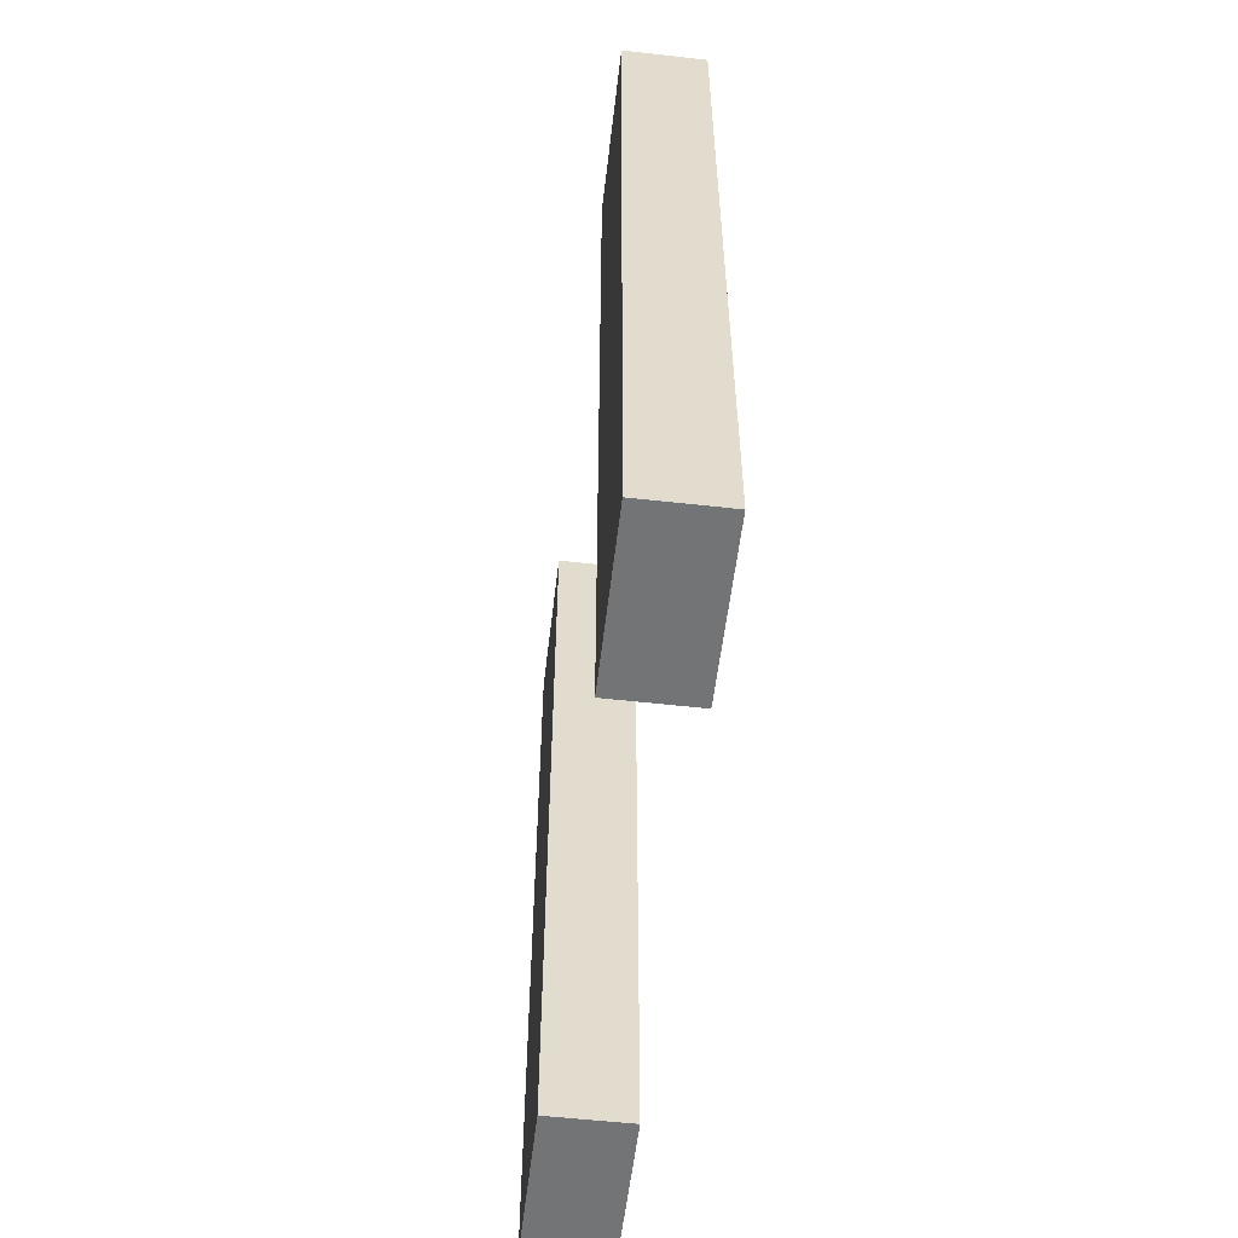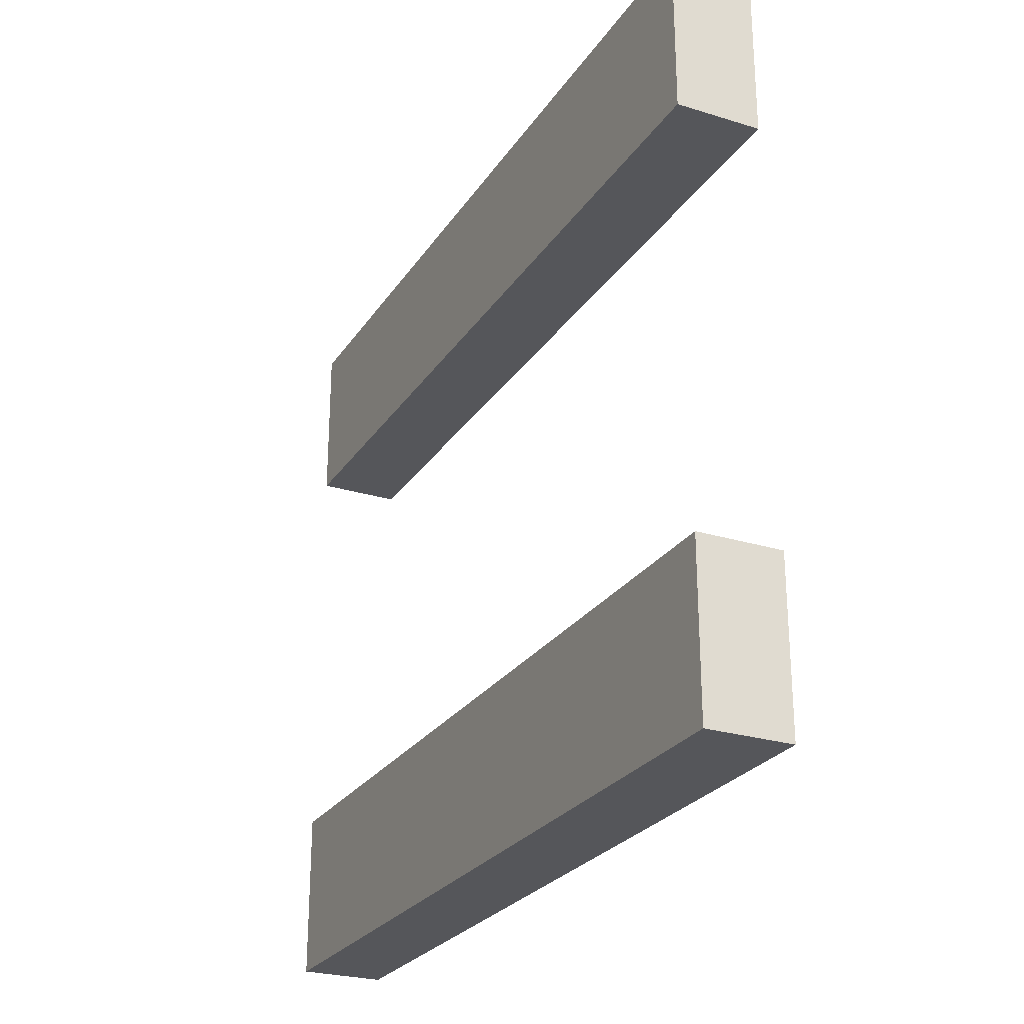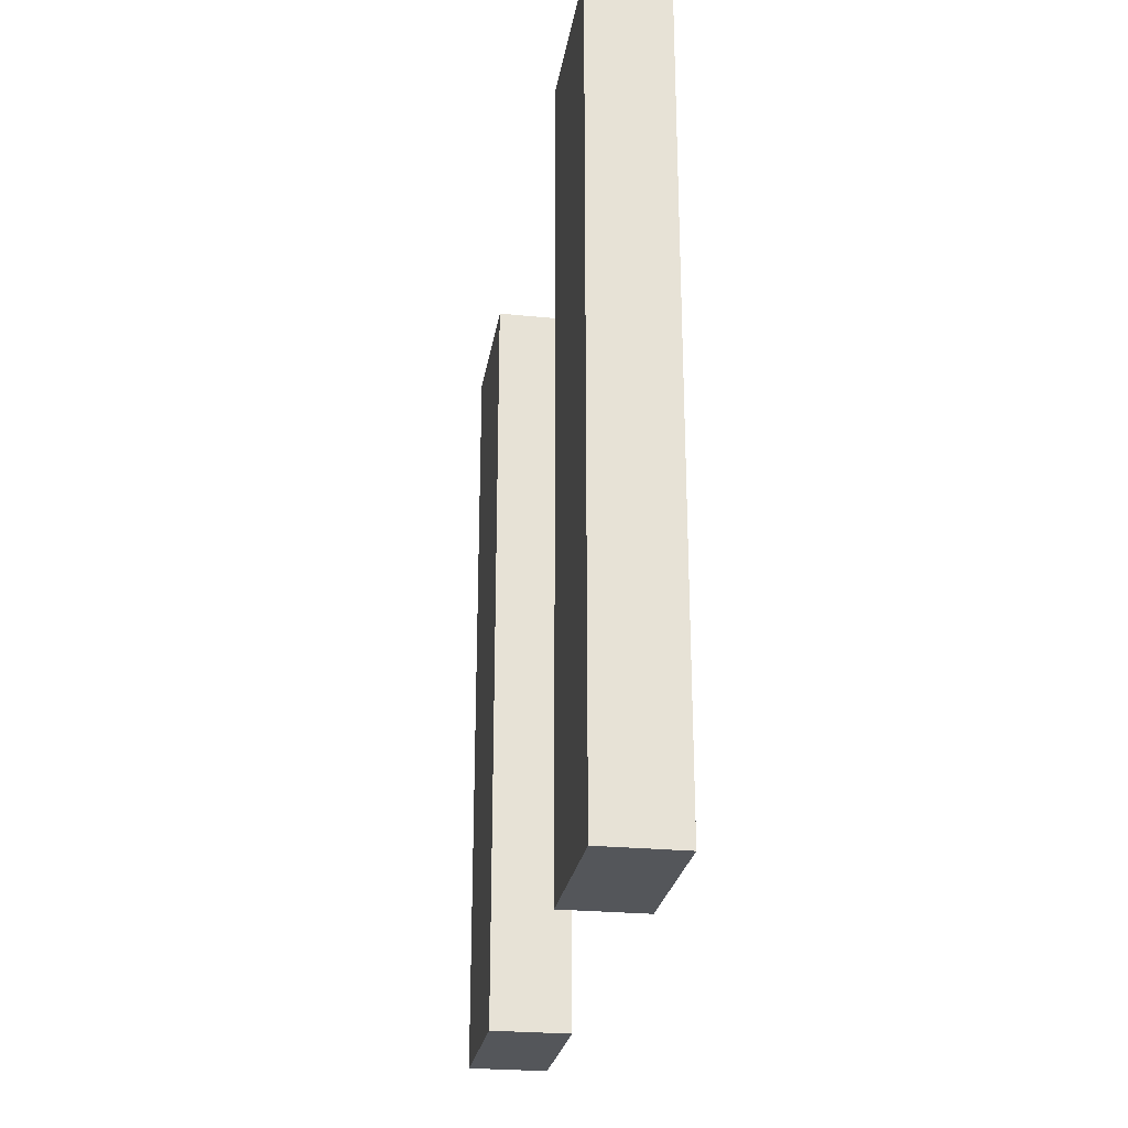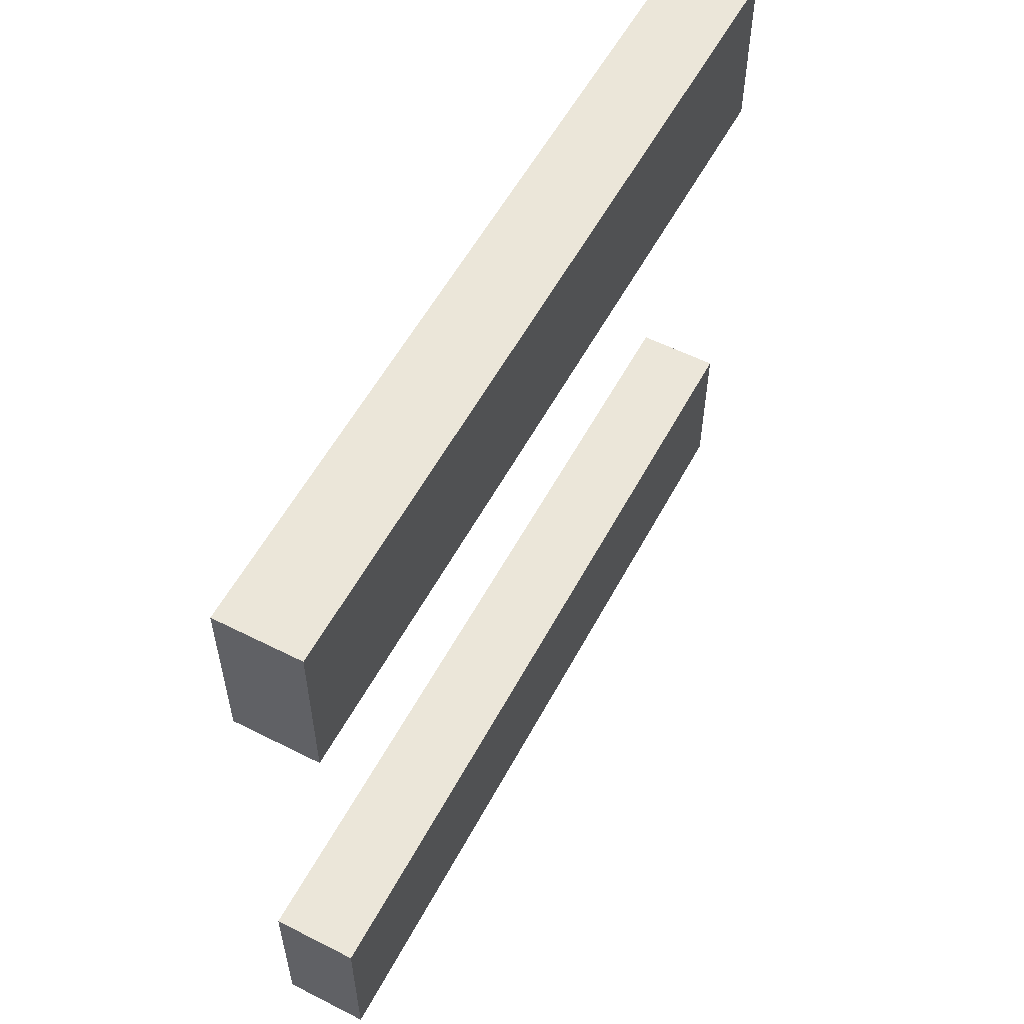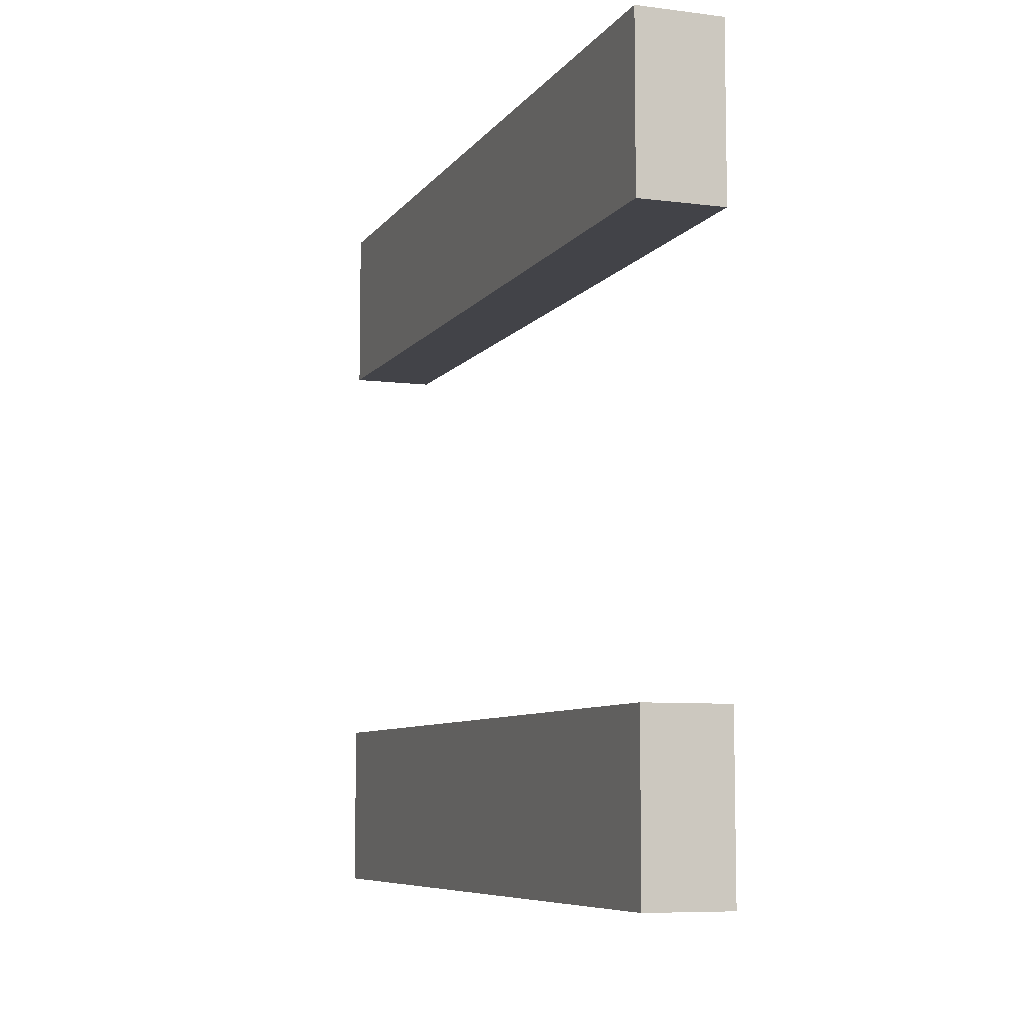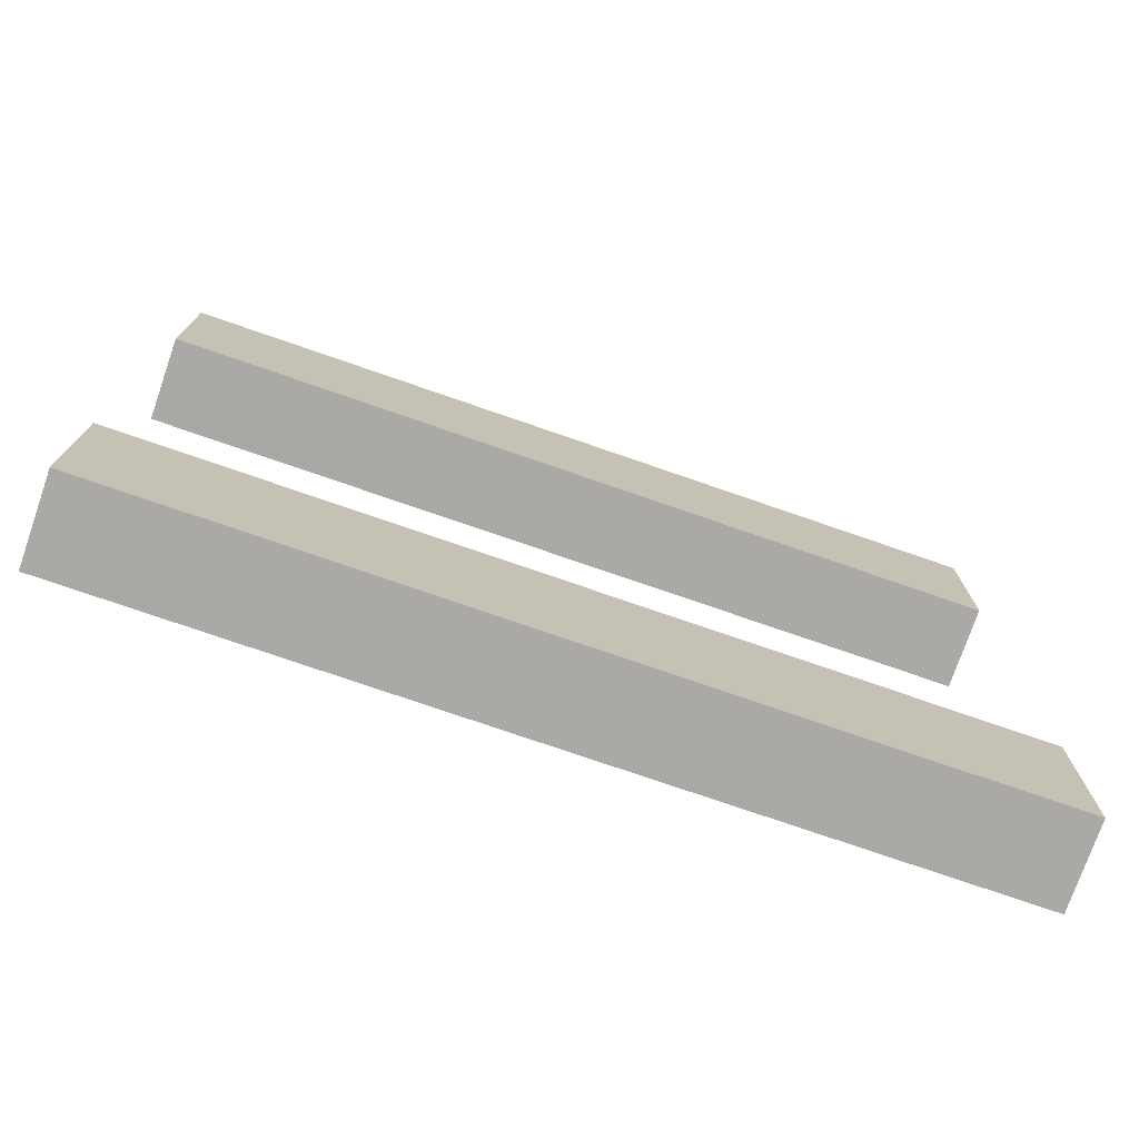
<metadata>
{"format":"obj","ext":"obj","renderer":"f3d","projection":"perspective","resolution":1024,"background":"white","views":[{"elev":-56.2,"azim":173.3,"up":"+Y"},{"elev":-26.0,"azim":-26.1,"up":"+Z"},{"elev":-25.7,"azim":170.9,"up":"+Y"},{"elev":56.2,"azim":-152.1,"up":"+Z"},{"elev":-7.6,"azim":-19.9,"up":"+Z"},{"elev":-75.3,"azim":70.9,"up":"+Z"}]}
</metadata>
<code>
o
v -0.05 -0.5 0.45
v -0.05 -0.5 0.25
v -0.05 -0.5 -0.25
v -0.05 -0.5 -0.45
v -0.05 0.5 0.45
v -0.05 0.5 0.25
v -0.05 0.5 -0.25
v -0.05 0.5 -0.45
v 0.05 -0.5 0.45
v 0.05 -0.5 0.25
v 0.05 -0.5 -0.25
v 0.05 -0.5 -0.45
v 0.05 0.5 0.45
v 0.05 0.5 0.25
v 0.05 0.5 -0.25
v 0.05 0.5 -0.45
v -0.05 -0.5 0.45
v -0.05 0.5 0.45
v 0.05 -0.5 0.45
v 0.05 0.5 0.45
v -0.05 -0.5 -0.25
v -0.05 0.5 -0.25
v 0.05 -0.5 -0.25
v 0.05 0.5 -0.25
v -0.05 -0.5 0.25
v -0.05 0.5 0.25
v 0.05 -0.5 0.25
v 0.05 0.5 0.25
v -0.05 -0.5 -0.45
v -0.05 0.5 -0.45
v 0.05 -0.5 -0.45
v 0.05 0.5 -0.45
v -0.05 -0.5 0.45
v 0.05 -0.5 0.45
v -0.05 -0.5 0.25
v 0.05 -0.5 0.25
v -0.05 -0.5 -0.25
v 0.05 -0.5 -0.25
v -0.05 -0.5 -0.45
v 0.05 -0.5 -0.45
v -0.05 0.5 0.45
v 0.05 0.5 0.45
v -0.05 0.5 0.25
v 0.05 0.5 0.25
v -0.05 0.5 -0.25
v 0.05 0.5 -0.25
v -0.05 0.5 -0.45
v 0.05 0.5 -0.45
f 5 2 1
f 6 2 5
f 7 4 3
f 8 4 7
f 9 10 13
f 13 10 14
f 11 12 15
f 15 12 16
f 19 18 17
f 20 18 19
f 23 22 21
f 24 22 23
f 25 26 27
f 27 26 28
f 29 30 31
f 31 30 32
f 35 34 33
f 36 34 35
f 39 38 37
f 40 38 39
f 41 42 43
f 43 42 44
f 45 46 47
f 47 46 48

</code>
